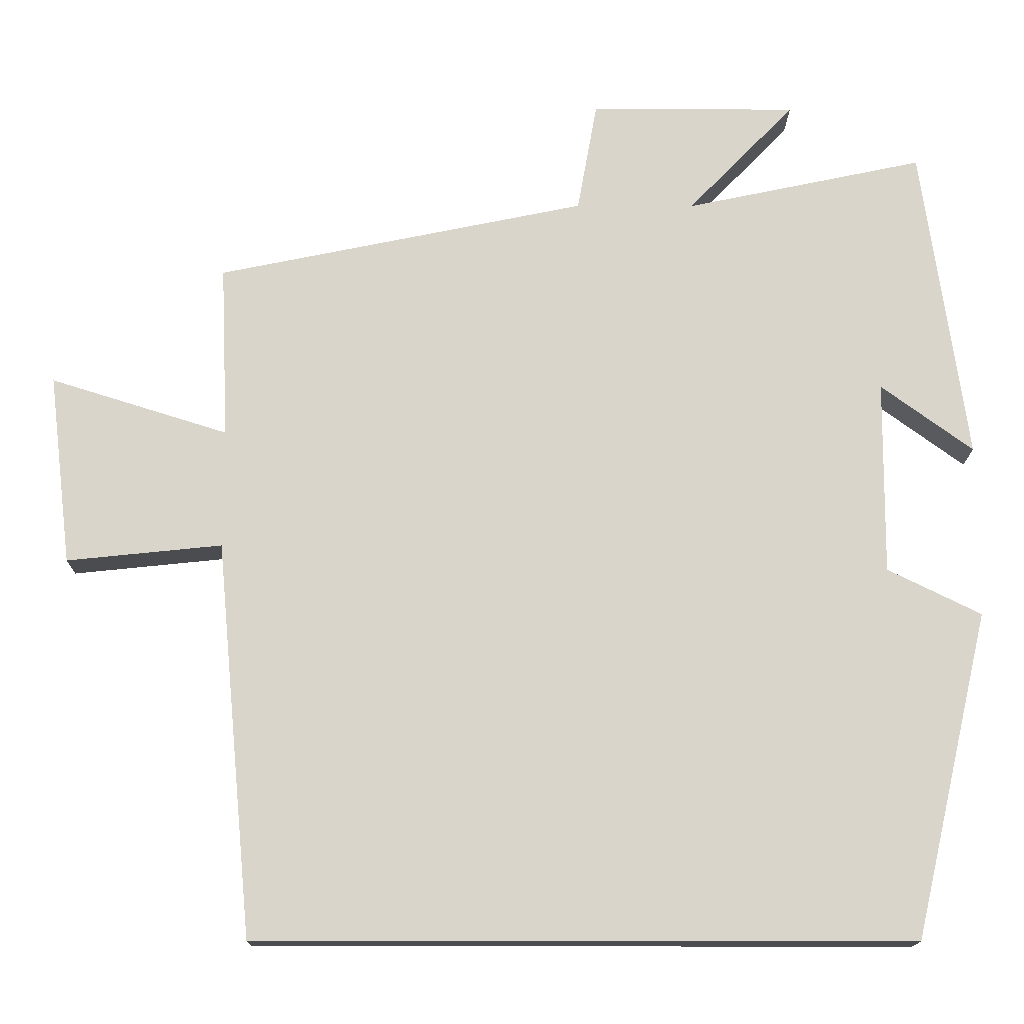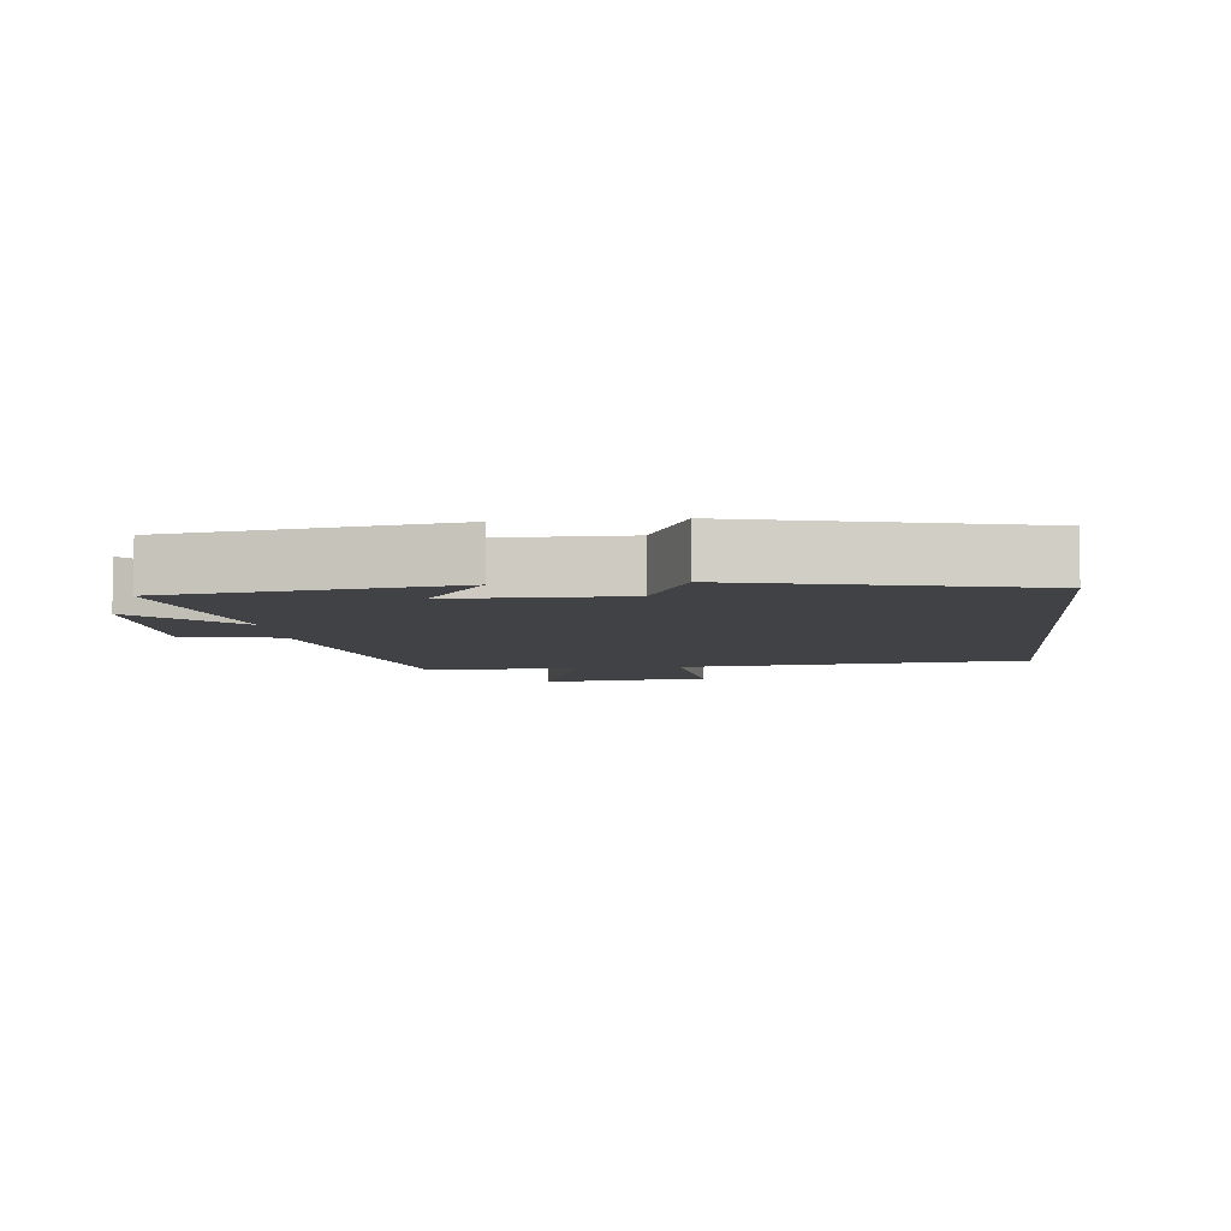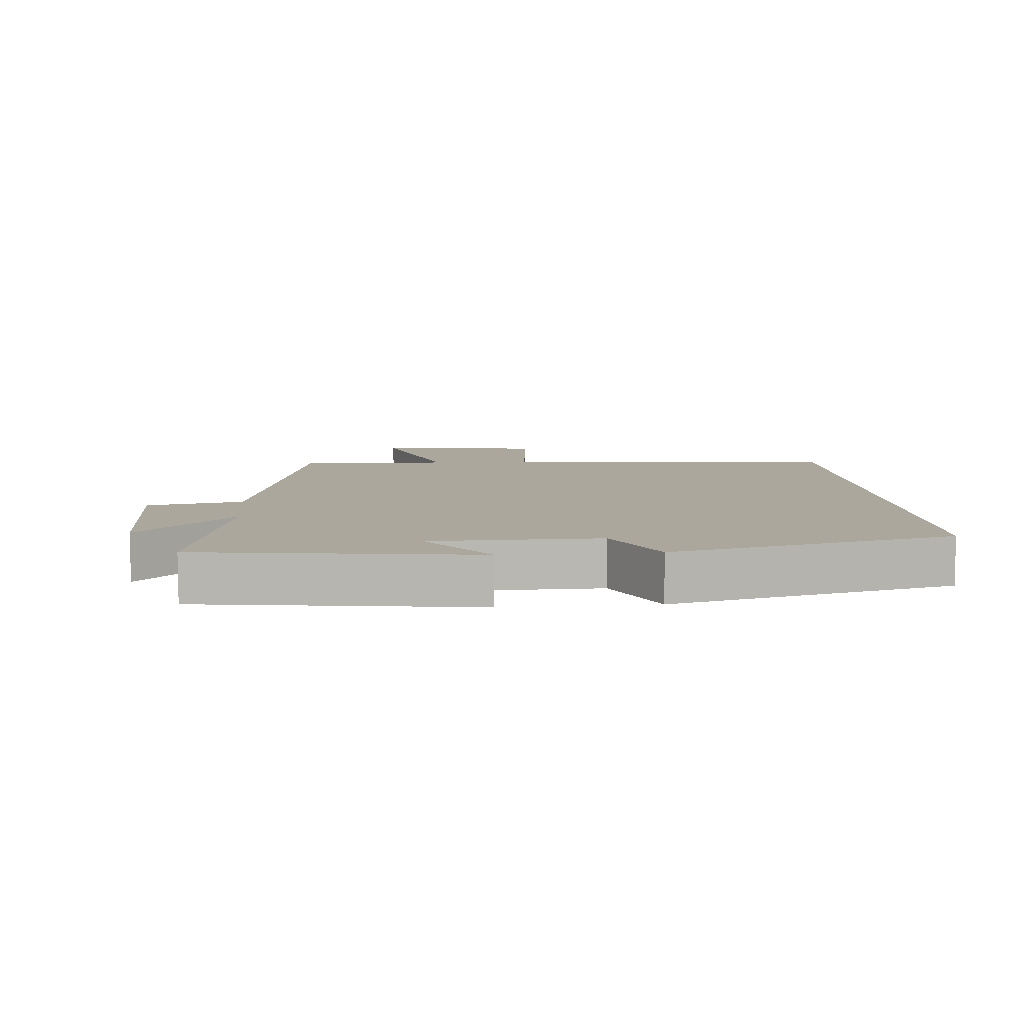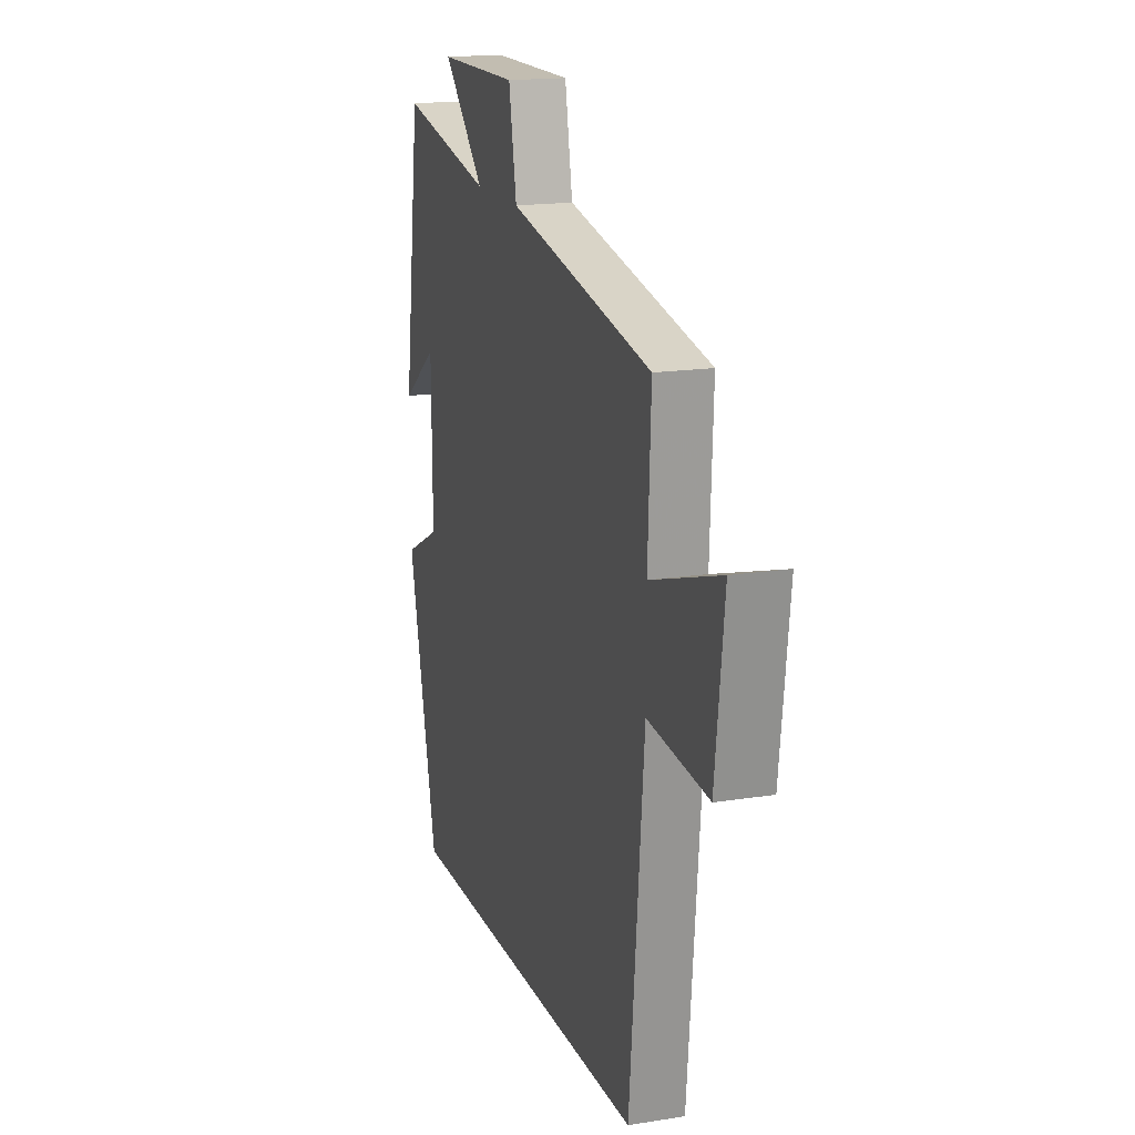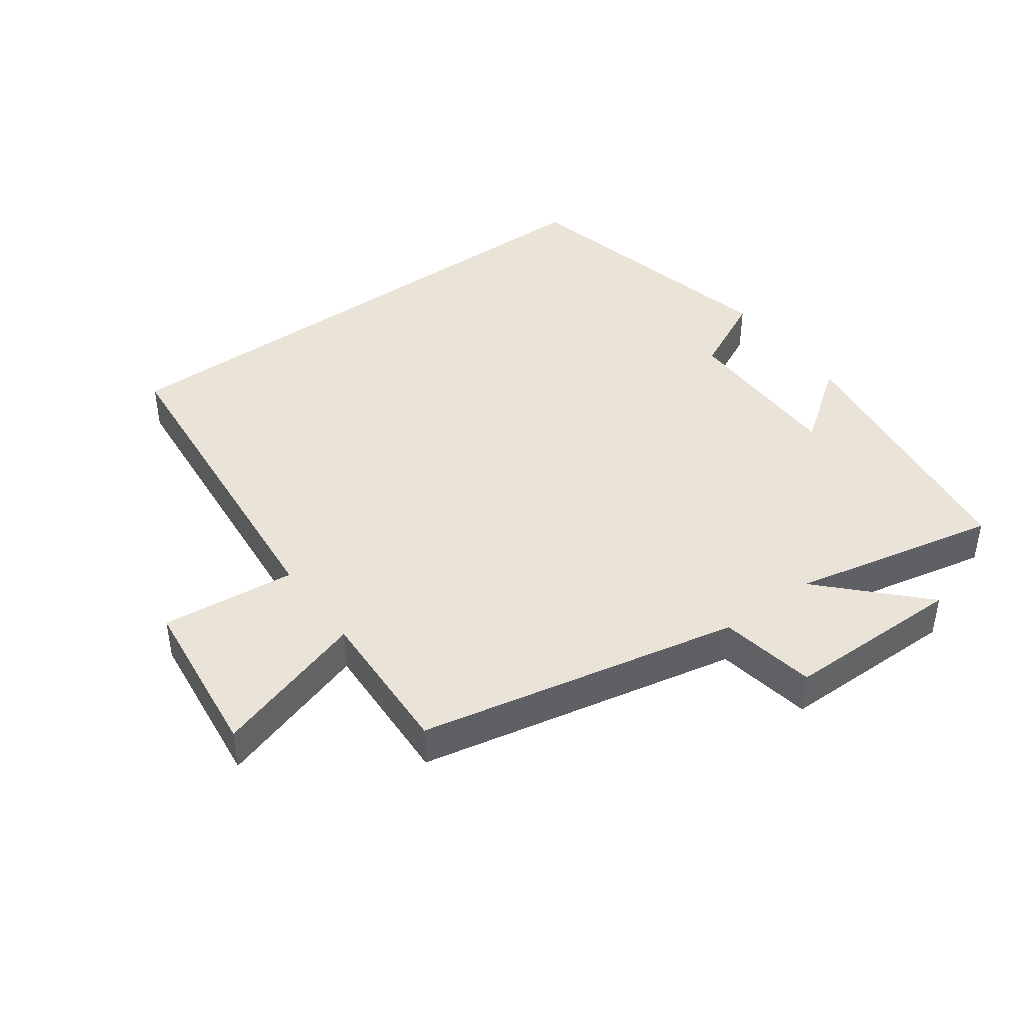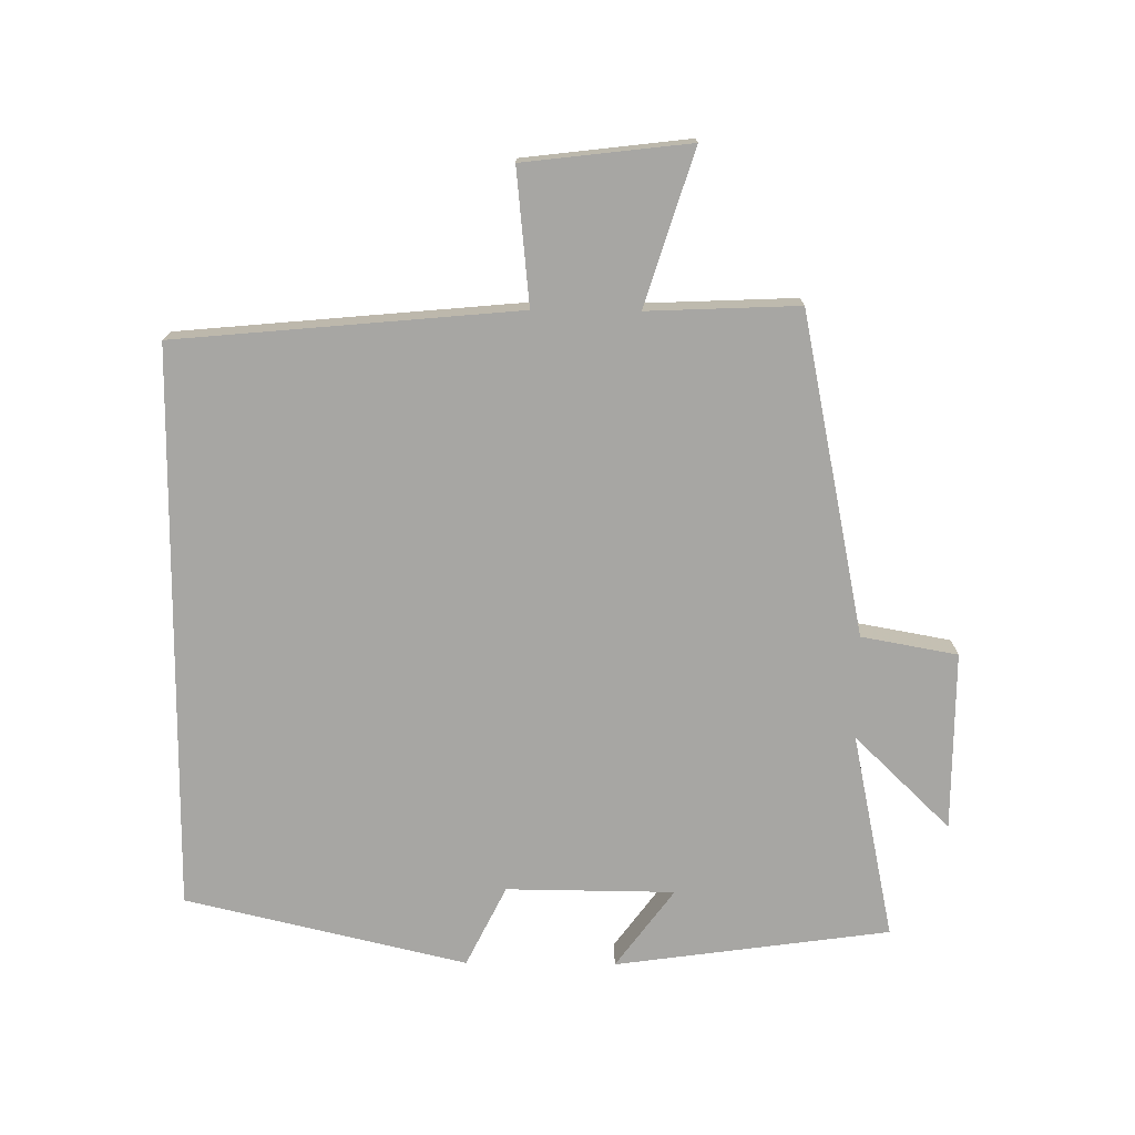
<metadata>
{"format":"obj","ext":"obj","renderer":"f3d","projection":"perspective","resolution":1024,"background":"white","views":[{"elev":-15.6,"azim":-0.5,"up":"+Z"},{"elev":-6.5,"azim":96.0,"up":"+Y"},{"elev":8.4,"azim":84.9,"up":"+Y"},{"elev":16.8,"azim":-107.9,"up":"+Z"},{"elev":42.8,"azim":-36.1,"up":"+Y"},{"elev":-74.2,"azim":-90.6,"up":"+Y"}]}
</metadata>
<code>
v -0.452 0.07 -0.5
v -0.5 0.07 0.016
v -0.703 0.07 -0.005
v -0.733 0.07 0.245
v -0.5 0.07 0.172
v -0.51 0.07 0.4
v -0.026 0.07 0.5
v 0 0.07 0.645
v 0.27 0.07 0.645
v 0.13 0.07 0.5
v 0.442 0.07 0.566
v 0.5 0.07 0.151
v 0.38 0.07 0.239
v 0.378 0.07 -0.015
v 0.5 0.07 -0.075
v 0.401 0.07 -0.5
v -0.452 0 -0.5
v -0.5 0 0.016
v -0.703 0 -0.005
v -0.733 0 0.245
v -0.5 0 0.172
v -0.51 0 0.4
v -0.026 0 0.5
v 0 0 0.645
v 0.27 0 0.645
v 0.13 0 0.5
v 0.442 0 0.566
v 0.5 0 0.151
v 0.38 0 0.239
v 0.378 0 -0.015
v 0.5 0 -0.075
v 0.401 0 -0.5
f 16 1 2
f 15 16 2
f 14 15 2
f 13 14 2
f 10 11 12 13
f 10 13 2 3
f 7 8 9 10
f 5 6 7 10
f 5 10 3
f 3 4 5
f 18 17 32
f 18 32 31
f 18 31 30
f 18 30 29
f 29 28 27 26
f 19 18 29 26
f 26 25 24 23
f 26 23 22 21
f 19 26 21
f 21 20 19
f 1 17 18 2
f 2 18 19 3
f 3 19 20 4
f 4 20 21 5
f 5 21 22 6
f 6 22 23 7
f 7 23 24 8
f 8 24 25 9
f 9 25 26 10
f 10 26 27 11
f 11 27 28 12
f 12 28 29 13
f 13 29 30 14
f 14 30 31 15
f 15 31 32 16
f 16 32 17 1

</code>
